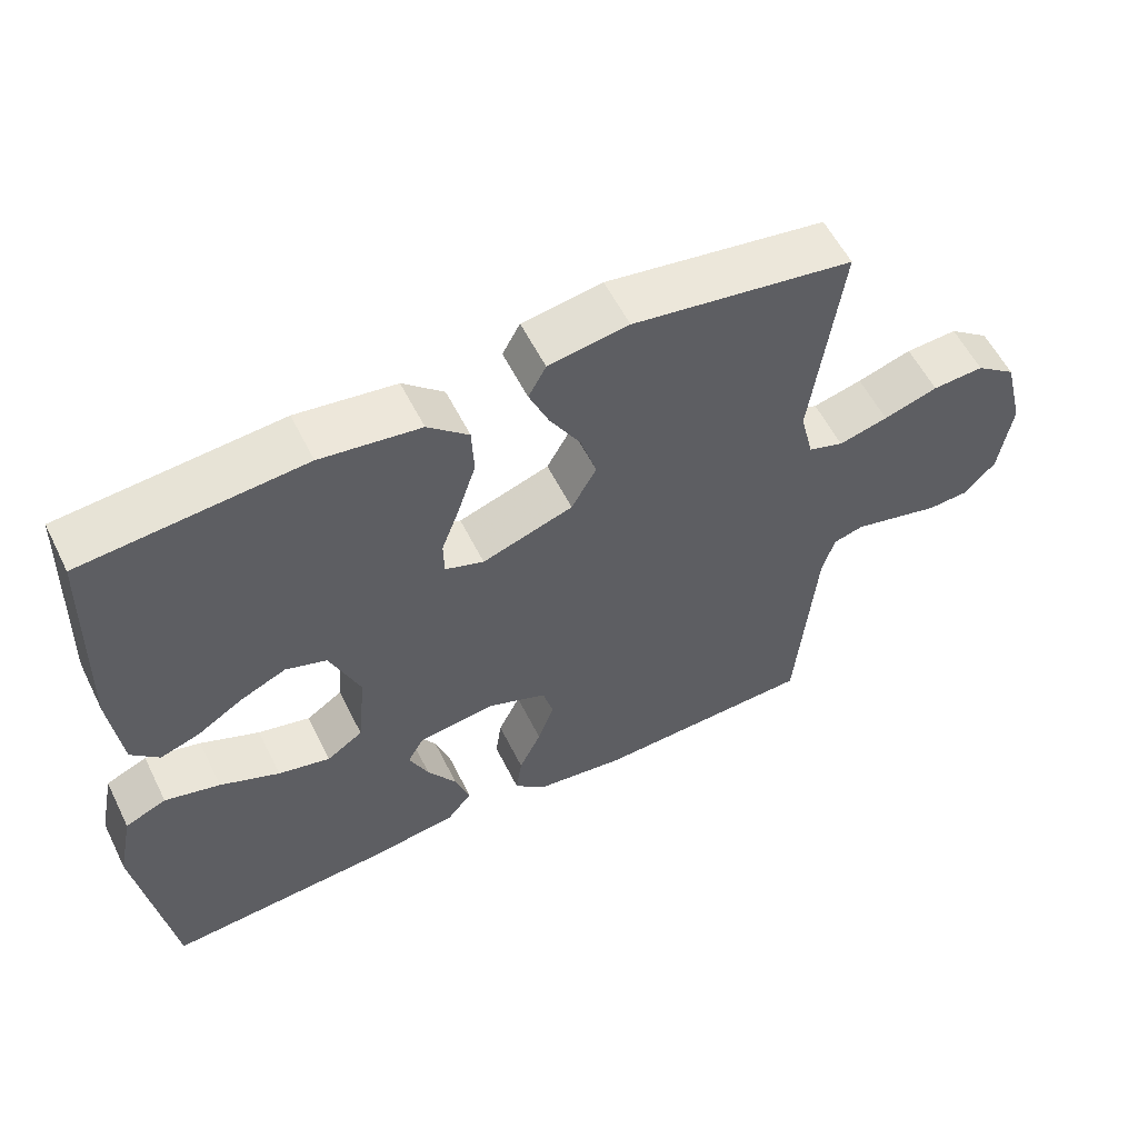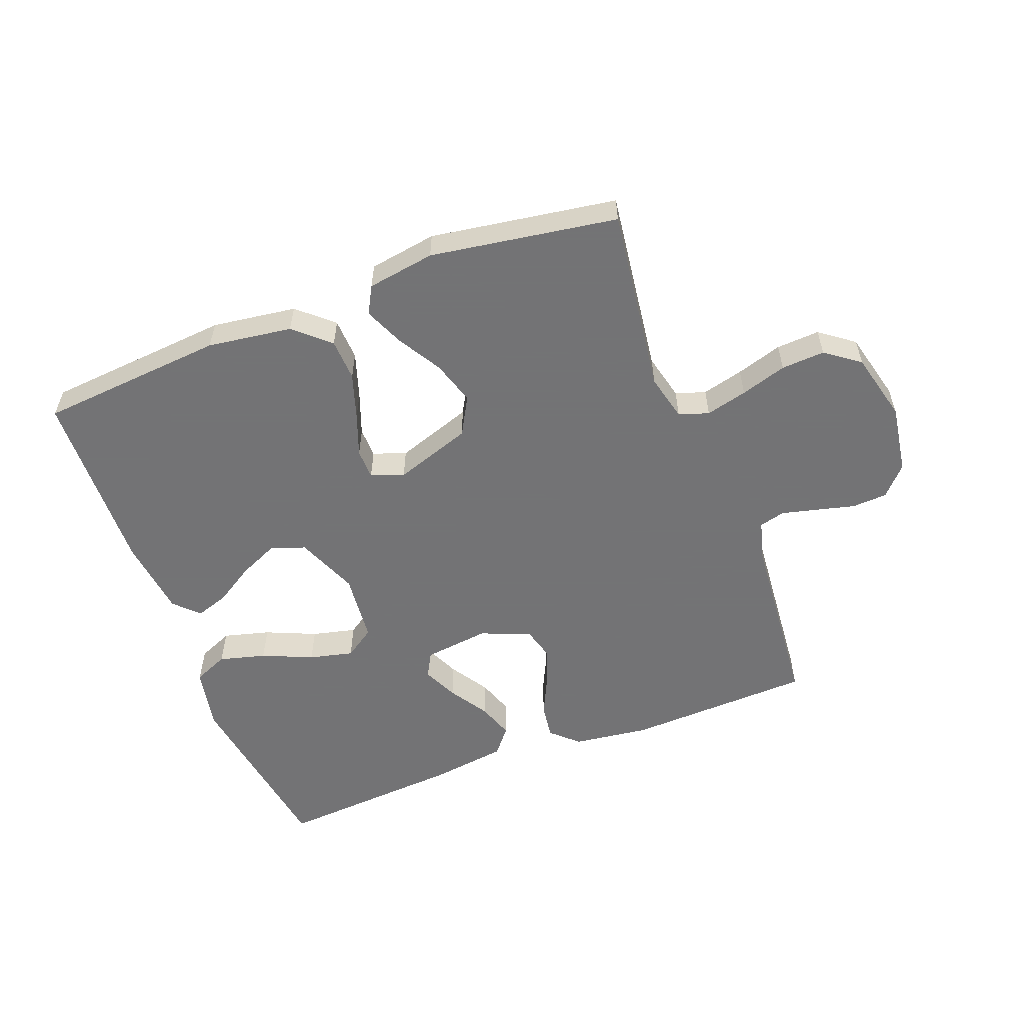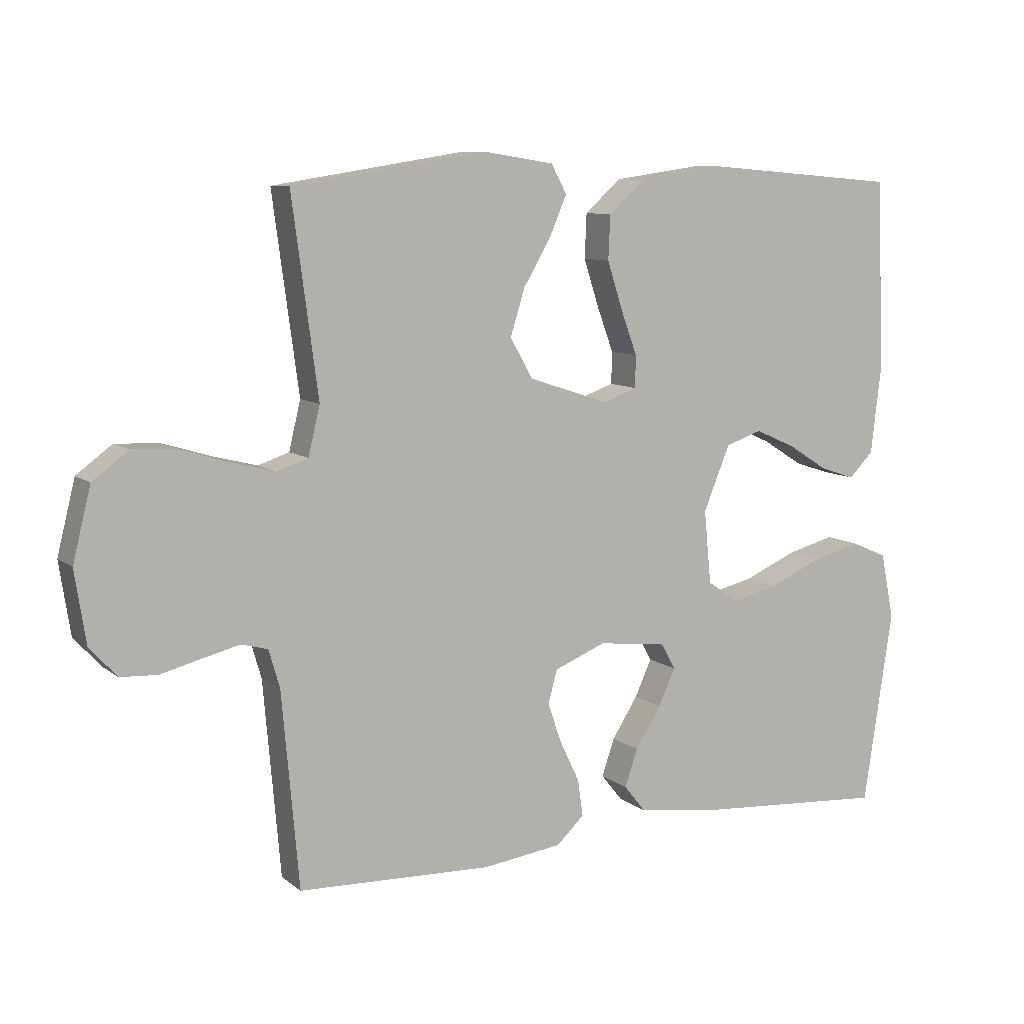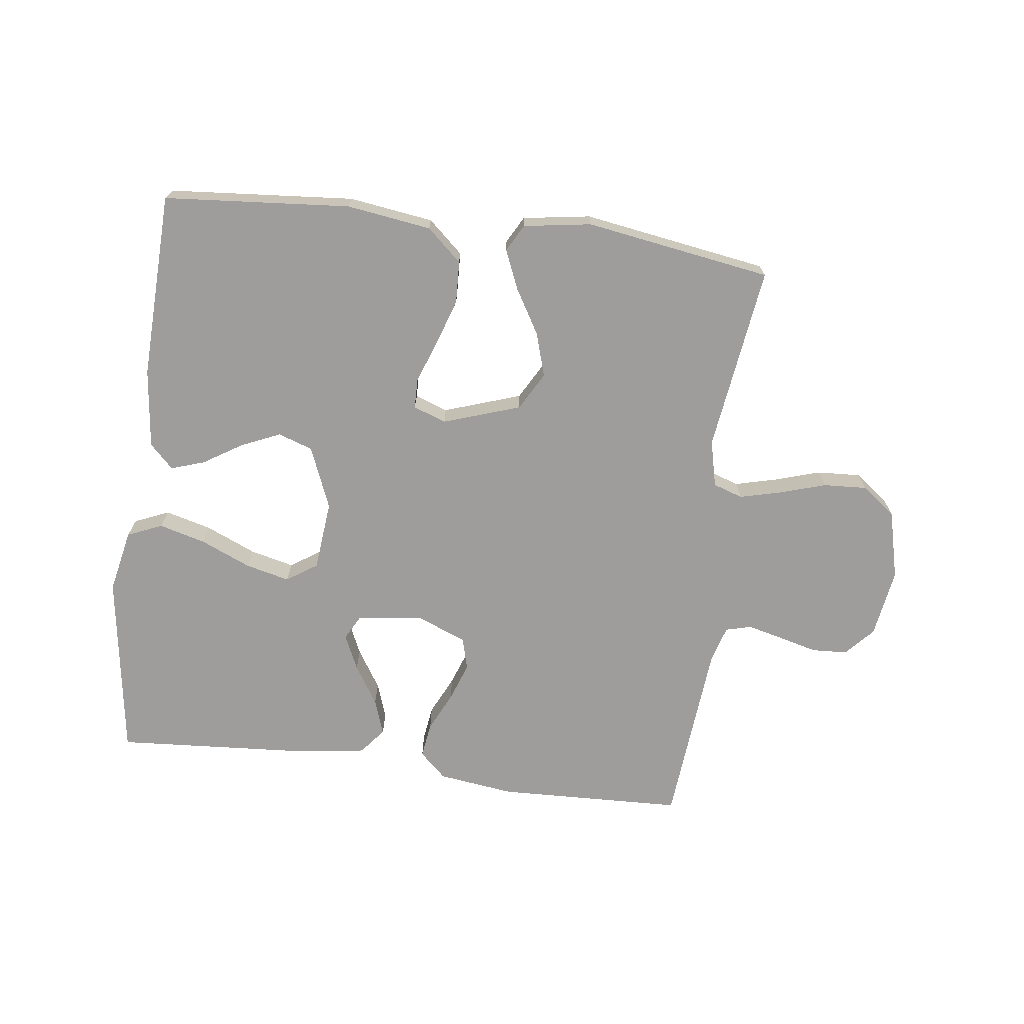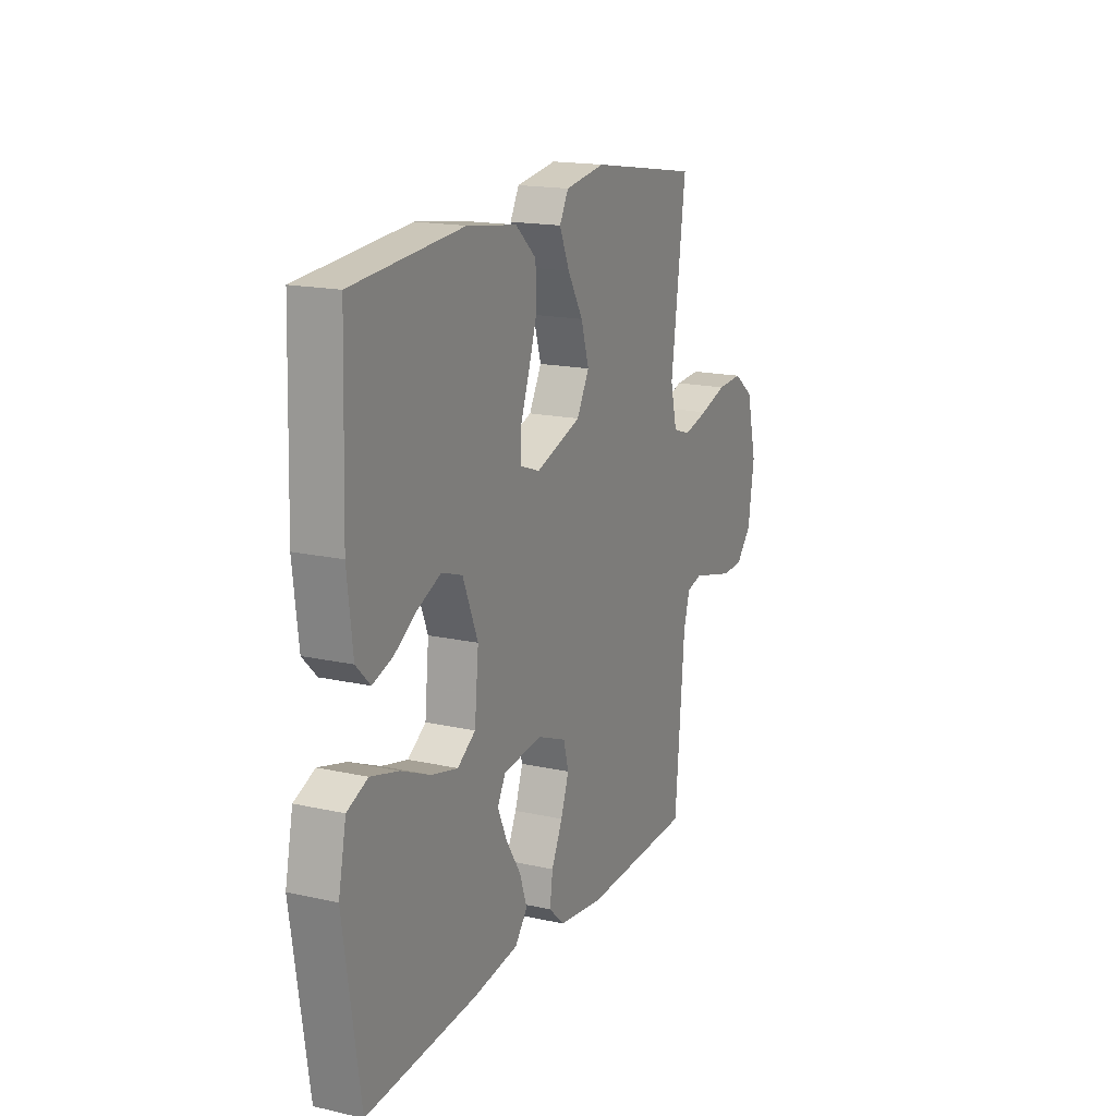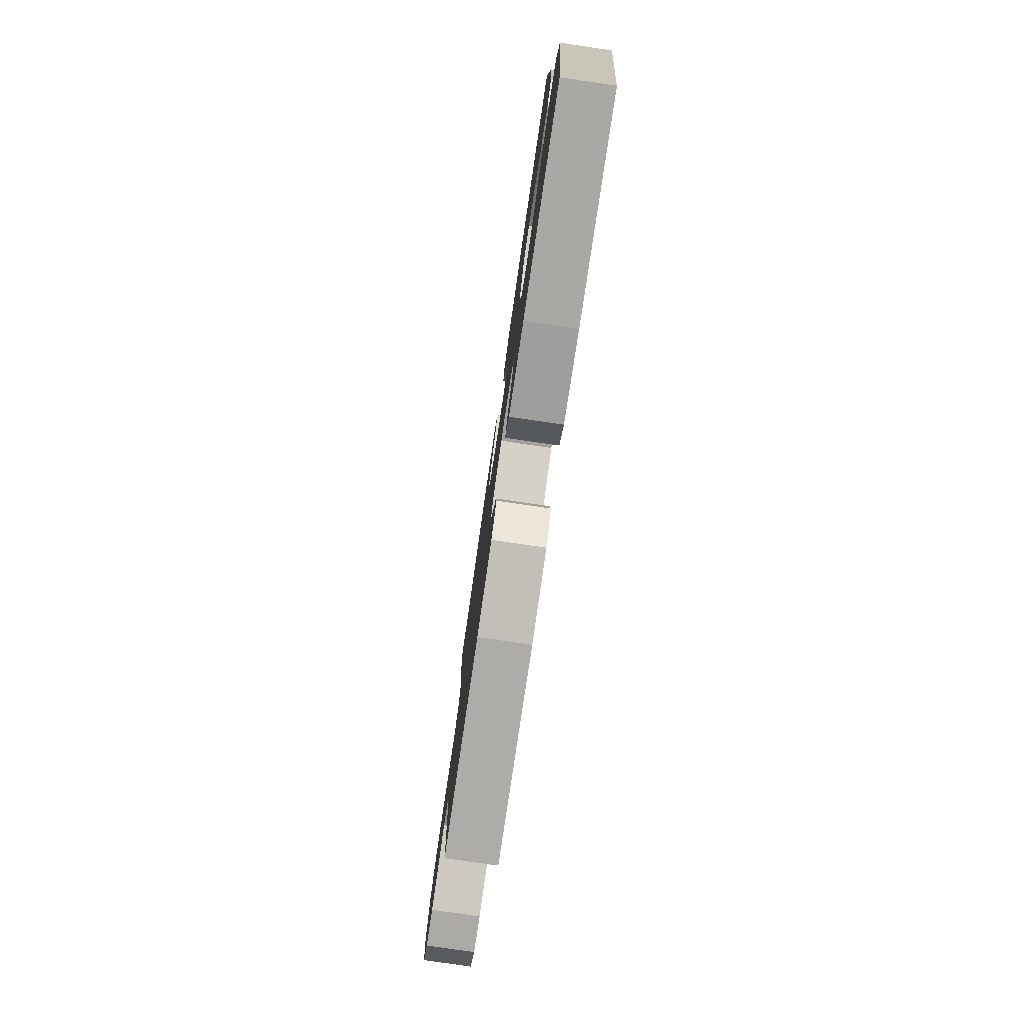
<metadata>
{"format":"obj","ext":"obj","renderer":"f3d","projection":"perspective","resolution":1024,"background":"white","views":[{"elev":57.2,"azim":-26.3,"up":"+Z"},{"elev":-56.0,"azim":20.9,"up":"+Y"},{"elev":9.1,"azim":151.9,"up":"+Z"},{"elev":-70.5,"azim":-7.4,"up":"+Y"},{"elev":16.9,"azim":-65.6,"up":"+Z"},{"elev":-78.9,"azim":-98.3,"up":"+Z"}]}
</metadata>
<code>
v 0.5 0.07 0.5
v 0.46 0.07 0.2
v 0.478 0.07 0.125
v 0.526 0.07 0.109
v 0.593 0.07 0.126
v 0.667 0.07 0.149
v 0.737 0.07 0.153
v 0.792 0.07 0.112
v 0.82 0.07 0
v 0.803 0.07 -0.111
v 0.761 0.07 -0.157
v 0.704 0.07 -0.16
v 0.641 0.07 -0.144
v 0.584 0.07 -0.13
v 0.543 0.07 -0.141
v 0.526 0.07 -0.2
v 0.5 0.07 -0.5
v 0.2 0.07 -0.511
v 0.077 0.07 -0.495
v 0.034 0.07 -0.455
v 0.042 0.07 -0.398
v 0.072 0.07 -0.335
v 0.094 0.07 -0.273
v 0.08 0.07 -0.221
v 0 0.07 -0.189
v -0.106 0.07 -0.202
v -0.128 0.07 -0.242
v -0.102 0.07 -0.299
v -0.062 0.07 -0.362
v -0.042 0.07 -0.42
v -0.076 0.07 -0.462
v -0.2 0.07 -0.479
v -0.5 0.07 -0.5
v -0.545 0.07 -0.2
v -0.524 0.07 -0.098
v -0.468 0.07 -0.074
v -0.393 0.07 -0.094
v -0.312 0.07 -0.129
v -0.241 0.07 -0.146
v -0.192 0.07 -0.113
v -0.181 0.07 0
v -0.222 0.07 0.1
v -0.278 0.07 0.119
v -0.341 0.07 0.091
v -0.403 0.07 0.052
v -0.457 0.07 0.034
v -0.495 0.07 0.072
v -0.51 0.07 0.2
v -0.5 0.07 0.5
v -0.2 0.07 0.525
v -0.064 0.07 0.506
v -0.008 0.07 0.456
v -0.005 0.07 0.388
v -0.029 0.07 0.314
v -0.054 0.07 0.246
v -0.053 0.07 0.197
v 0 0.07 0.178
v 0.124 0.07 0.22
v 0.158 0.07 0.281
v 0.136 0.07 0.352
v 0.094 0.07 0.423
v 0.067 0.07 0.486
v 0.091 0.07 0.53
v 0.2 0.07 0.547
v 0.5 0 0.5
v 0.46 0 0.2
v 0.478 0 0.125
v 0.526 0 0.109
v 0.593 0 0.126
v 0.667 0 0.149
v 0.737 0 0.153
v 0.792 0 0.112
v 0.82 0 0
v 0.803 0 -0.111
v 0.761 0 -0.157
v 0.704 0 -0.16
v 0.641 0 -0.144
v 0.584 0 -0.13
v 0.543 0 -0.141
v 0.526 0 -0.2
v 0.5 0 -0.5
v 0.2 0 -0.511
v 0.077 0 -0.495
v 0.034 0 -0.455
v 0.042 0 -0.398
v 0.072 0 -0.335
v 0.094 0 -0.273
v 0.08 0 -0.221
v 0 0 -0.189
v -0.106 0 -0.202
v -0.128 0 -0.242
v -0.102 0 -0.299
v -0.062 0 -0.362
v -0.042 0 -0.42
v -0.076 0 -0.462
v -0.2 0 -0.479
v -0.5 0 -0.5
v -0.545 0 -0.2
v -0.524 0 -0.098
v -0.468 0 -0.074
v -0.393 0 -0.094
v -0.312 0 -0.129
v -0.241 0 -0.146
v -0.192 0 -0.113
v -0.181 0 0
v -0.222 0 0.1
v -0.278 0 0.119
v -0.341 0 0.091
v -0.403 0 0.052
v -0.457 0 0.034
v -0.495 0 0.072
v -0.51 0 0.2
v -0.5 0 0.5
v -0.2 0 0.525
v -0.064 0 0.506
v -0.008 0 0.456
v -0.005 0 0.388
v -0.029 0 0.314
v -0.054 0 0.246
v -0.053 0 0.197
v 0 0 0.178
v 0.124 0 0.22
v 0.158 0 0.281
v 0.136 0 0.352
v 0.094 0 0.423
v 0.067 0 0.486
v 0.091 0 0.53
v 0.2 0 0.547
f 64 1 2
f 63 64 2
f 62 63 2
f 61 62 2
f 60 61 2
f 59 60 2 3
f 58 59 3
f 57 58 3 4
f 53 54 55
f 52 53 55
f 51 52 55
f 50 51 55
f 49 50 55
f 48 49 55
f 47 48 55
f 46 47 55
f 44 45 46
f 44 46 55
f 43 44 55
f 42 43 55 56
f 36 37 38
f 35 36 38
f 34 35 38
f 33 34 38
f 32 33 38
f 31 32 38
f 30 31 38
f 29 30 38
f 28 29 38
f 27 28 38 39
f 26 27 39 40
f 20 21 22
f 19 20 22
f 18 19 22
f 17 18 22
f 16 17 22
f 15 16 22 23
f 11 12 13
f 10 11 13
f 9 10 13
f 8 9 13
f 7 8 13
f 6 7 13
f 5 6 13
f 4 5 13 14
f 57 4 14 15
f 56 57 15
f 42 56 15
f 41 42 15
f 25 26 40 41
f 24 25 41 15
f 15 23 24
f 66 65 128
f 66 128 127
f 66 127 126
f 66 126 125
f 66 125 124
f 67 66 124 123
f 67 123 122
f 68 67 122 121
f 119 118 117
f 119 117 116
f 119 116 115
f 119 115 114
f 119 114 113
f 119 113 112
f 119 112 111
f 119 111 110
f 110 109 108
f 119 110 108
f 119 108 107
f 120 119 107 106
f 102 101 100
f 102 100 99
f 102 99 98
f 102 98 97
f 102 97 96
f 102 96 95
f 102 95 94
f 102 94 93
f 102 93 92
f 103 102 92 91
f 104 103 91 90
f 86 85 84
f 86 84 83
f 86 83 82
f 86 82 81
f 86 81 80
f 87 86 80 79
f 77 76 75
f 77 75 74
f 77 74 73
f 77 73 72
f 77 72 71
f 77 71 70
f 77 70 69
f 78 77 69 68
f 79 78 68 121
f 79 121 120
f 79 120 106
f 79 106 105
f 105 104 90 89
f 79 105 89 88
f 88 87 79
f 1 65 66 2
f 2 66 67 3
f 3 67 68 4
f 4 68 69 5
f 5 69 70 6
f 6 70 71 7
f 7 71 72 8
f 8 72 73 9
f 9 73 74 10
f 10 74 75 11
f 11 75 76 12
f 12 76 77 13
f 13 77 78 14
f 14 78 79 15
f 15 79 80 16
f 16 80 81 17
f 17 81 82 18
f 18 82 83 19
f 19 83 84 20
f 20 84 85 21
f 21 85 86 22
f 22 86 87 23
f 23 87 88 24
f 24 88 89 25
f 25 89 90 26
f 26 90 91 27
f 27 91 92 28
f 28 92 93 29
f 29 93 94 30
f 30 94 95 31
f 31 95 96 32
f 32 96 97 33
f 33 97 98 34
f 34 98 99 35
f 35 99 100 36
f 36 100 101 37
f 37 101 102 38
f 38 102 103 39
f 39 103 104 40
f 40 104 105 41
f 41 105 106 42
f 42 106 107 43
f 43 107 108 44
f 44 108 109 45
f 45 109 110 46
f 46 110 111 47
f 47 111 112 48
f 48 112 113 49
f 49 113 114 50
f 50 114 115 51
f 51 115 116 52
f 52 116 117 53
f 53 117 118 54
f 54 118 119 55
f 55 119 120 56
f 56 120 121 57
f 57 121 122 58
f 58 122 123 59
f 59 123 124 60
f 60 124 125 61
f 61 125 126 62
f 62 126 127 63
f 63 127 128 64
f 64 128 65 1

</code>
